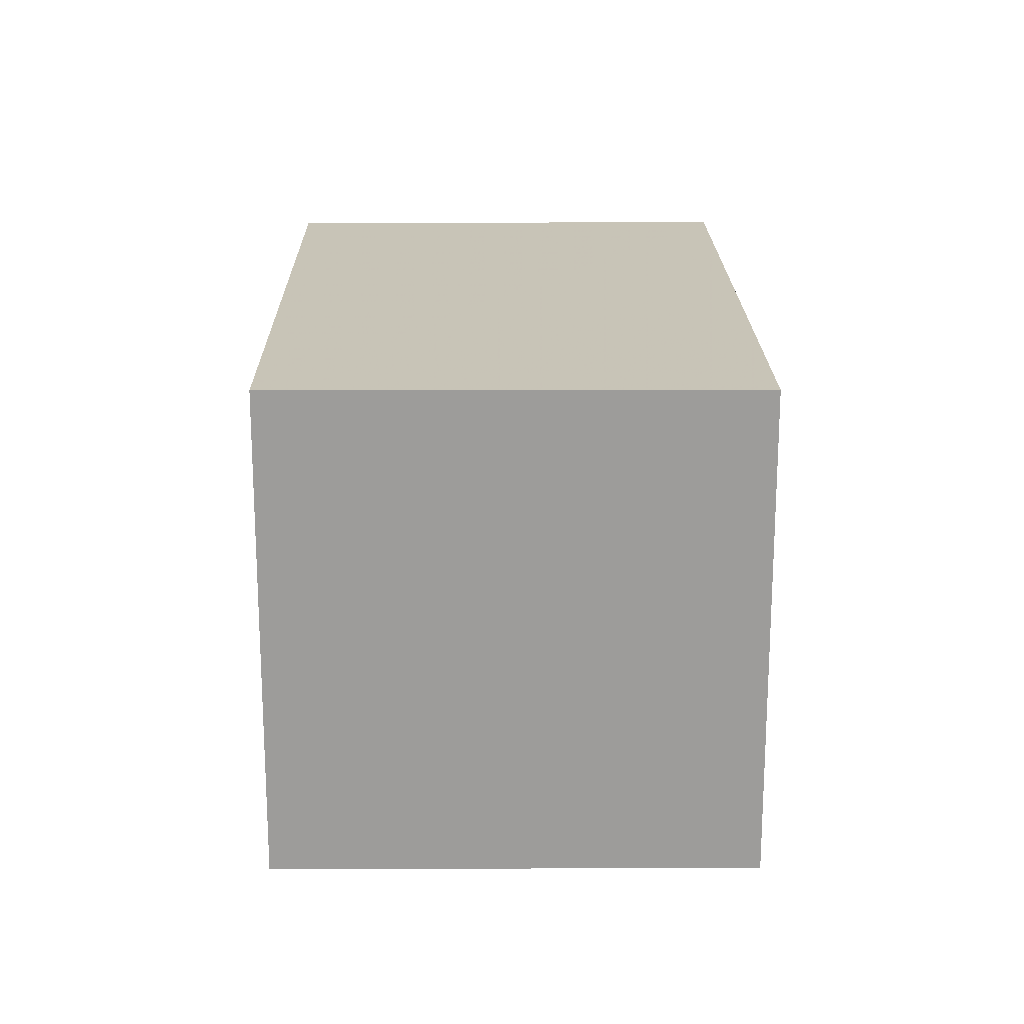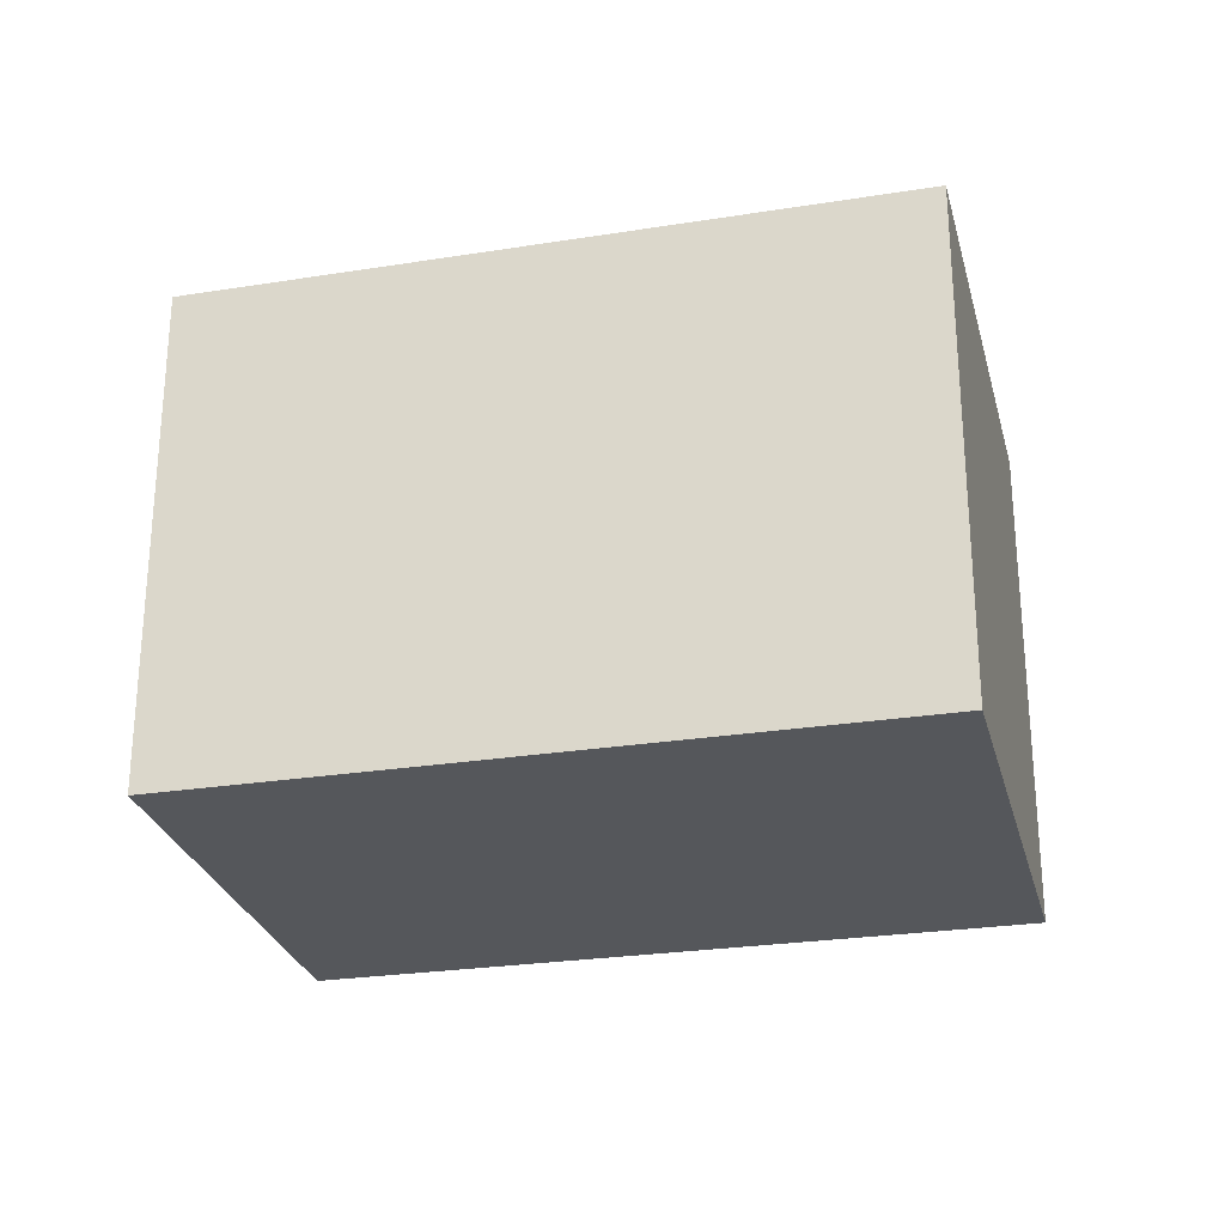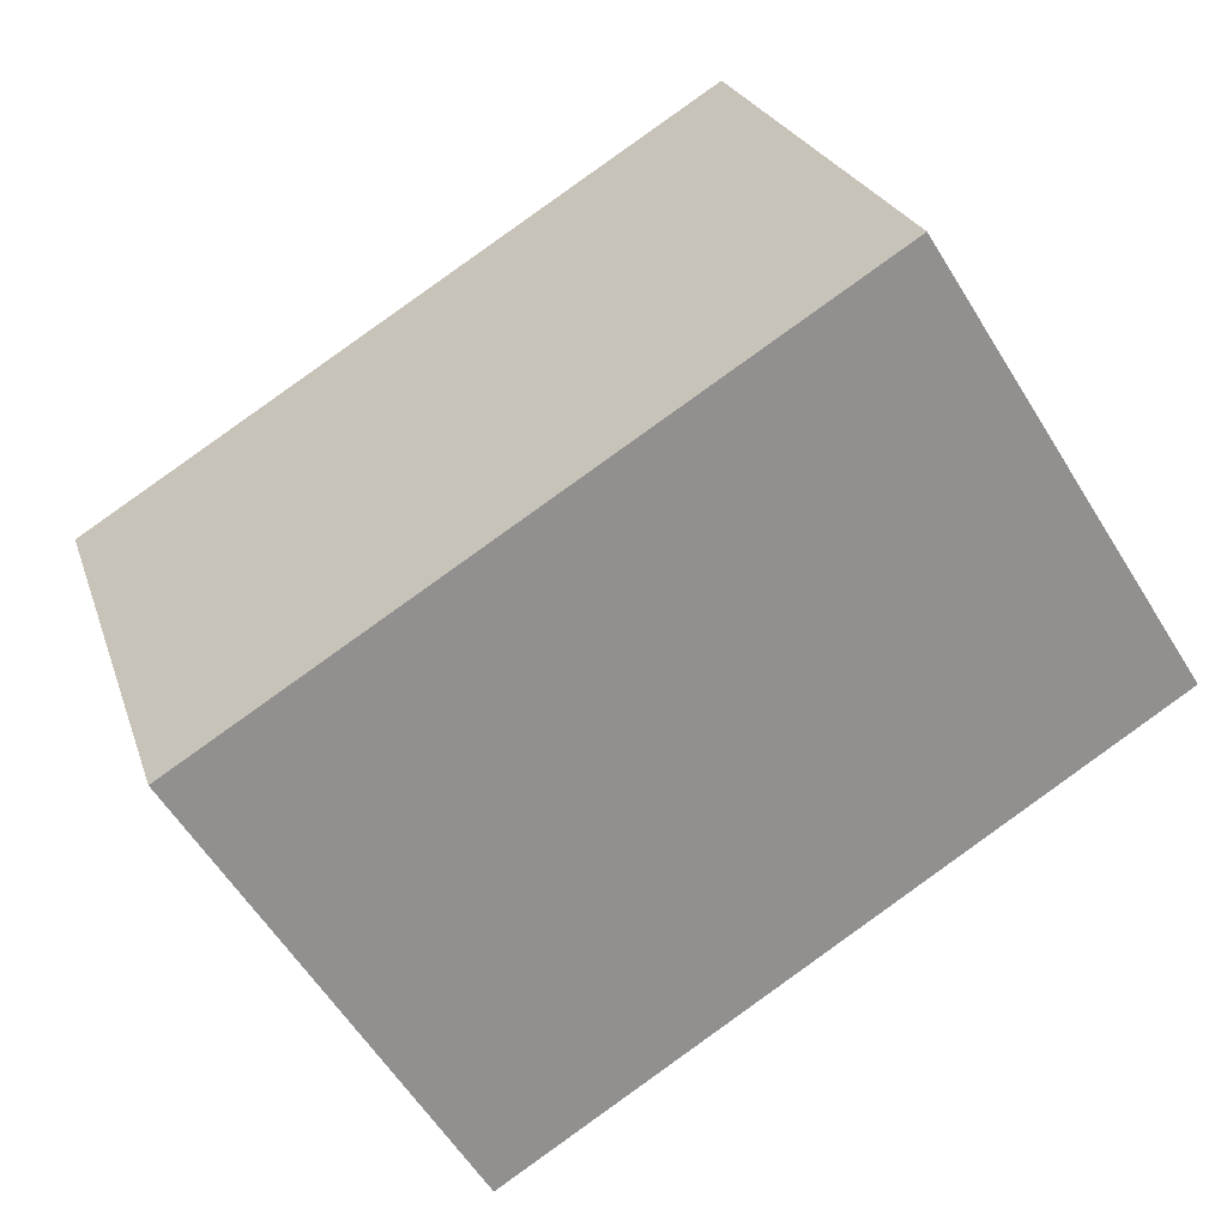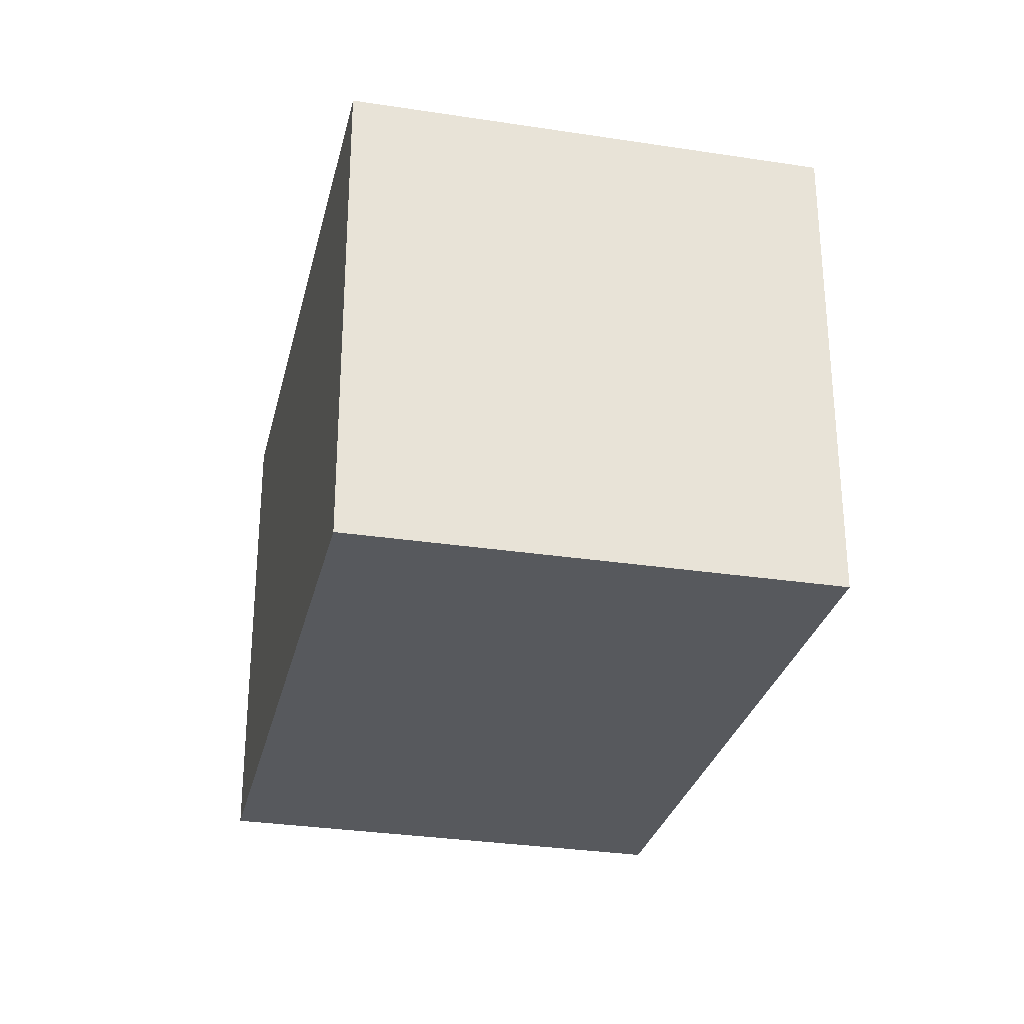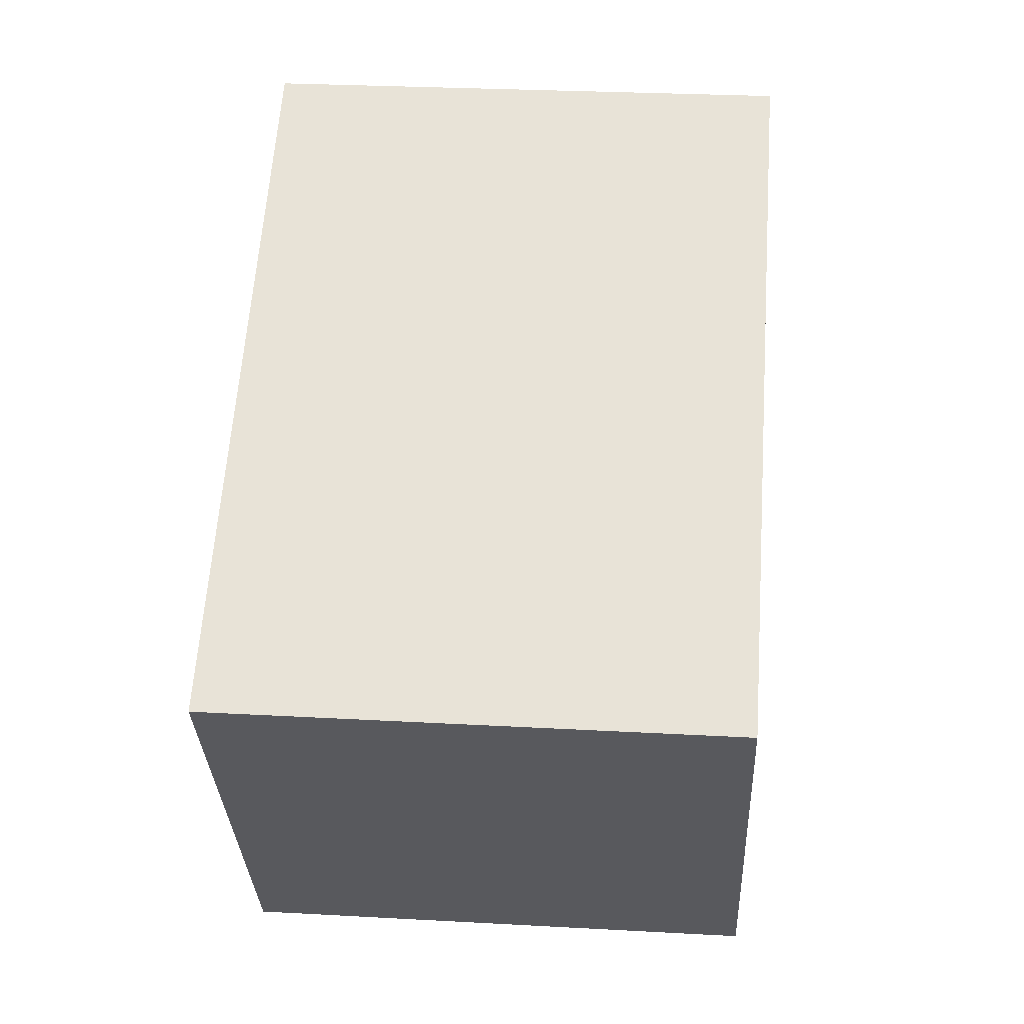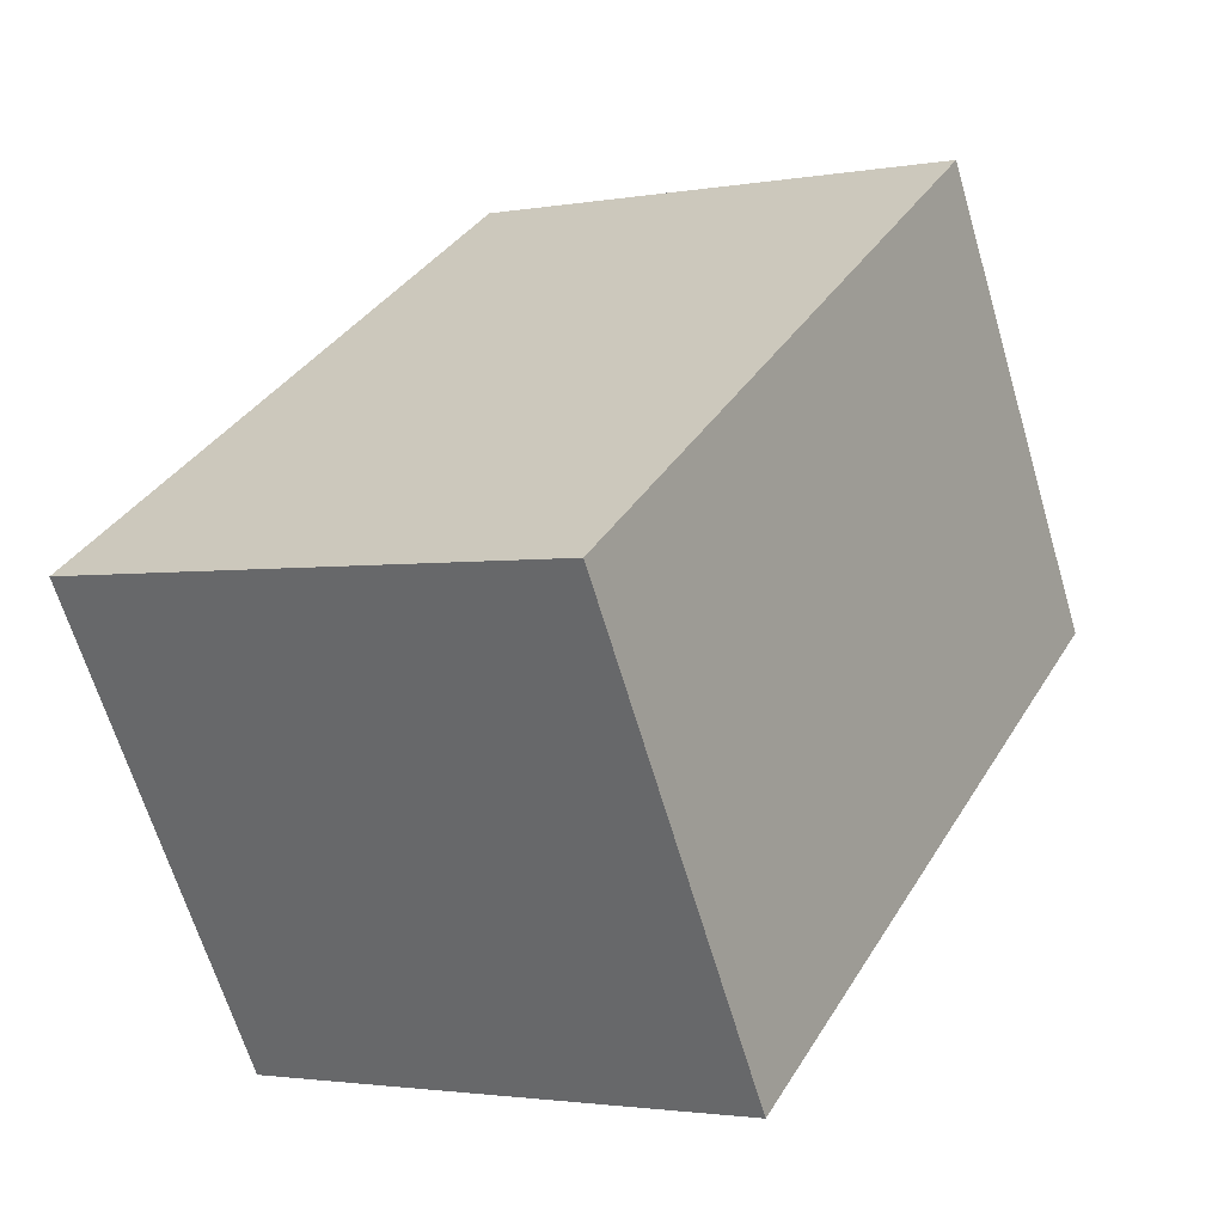
<metadata>
{"format":"obj","ext":"obj","renderer":"f3d","projection":"perspective","resolution":1024,"background":"white","views":[{"elev":19.9,"azim":-58.6,"up":"+Z"},{"elev":-26.9,"azim":-134.2,"up":"+Z"},{"elev":24.0,"azim":-16.0,"up":"+Y"},{"elev":-29.6,"azim":-70.8,"up":"+Z"},{"elev":28.0,"azim":-85.2,"up":"+Y"},{"elev":-2.1,"azim":-57.8,"up":"+Y"}]}
</metadata>
<code>
v -2141 -359.3 2.017
v -2142 -357.6 2.02
v -2139 -356.1 2.015
v -2138 -357.7 2.012
v -2142 -357.6 2.02
v -2141 -359.3 2.017
v -2141 -359.3 0
v -2142 -357.6 0
v -2139 -356.1 2.015
v -2142 -357.6 2.02
v -2142 -357.6 0
v -2139 -356.1 0
v -2138 -357.7 2.012
v -2139 -356.1 2.015
v -2139 -356.1 0
v -2138 -357.7 -4.441e-16
v -2141 -359.3 2.017
v -2138 -357.7 2.012
v -2138 -357.7 -4.441e-16
v -2141 -359.3 0
v -2141 -359.3 0
v -2142 -357.6 0
v -2139 -356.1 0
v -2138 -357.7 0
f 2 3 4 1
f 6 7 8 5
f 10 11 12 9
f 14 15 16 13
f 18 19 20 17
f 22 23 24 21

</code>
